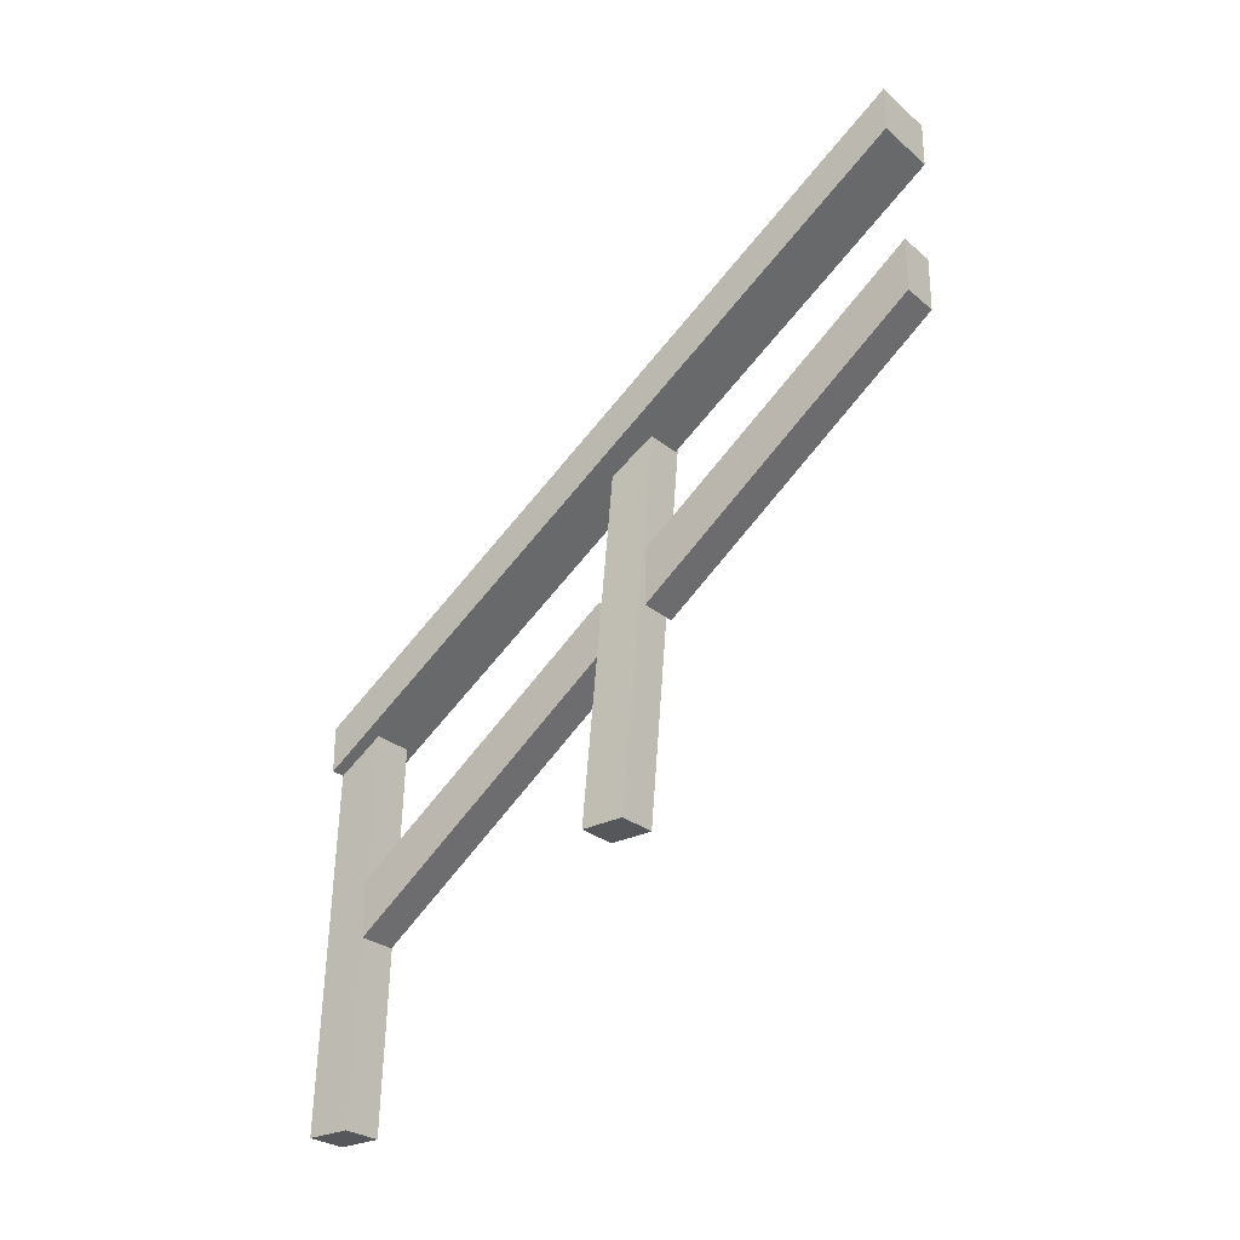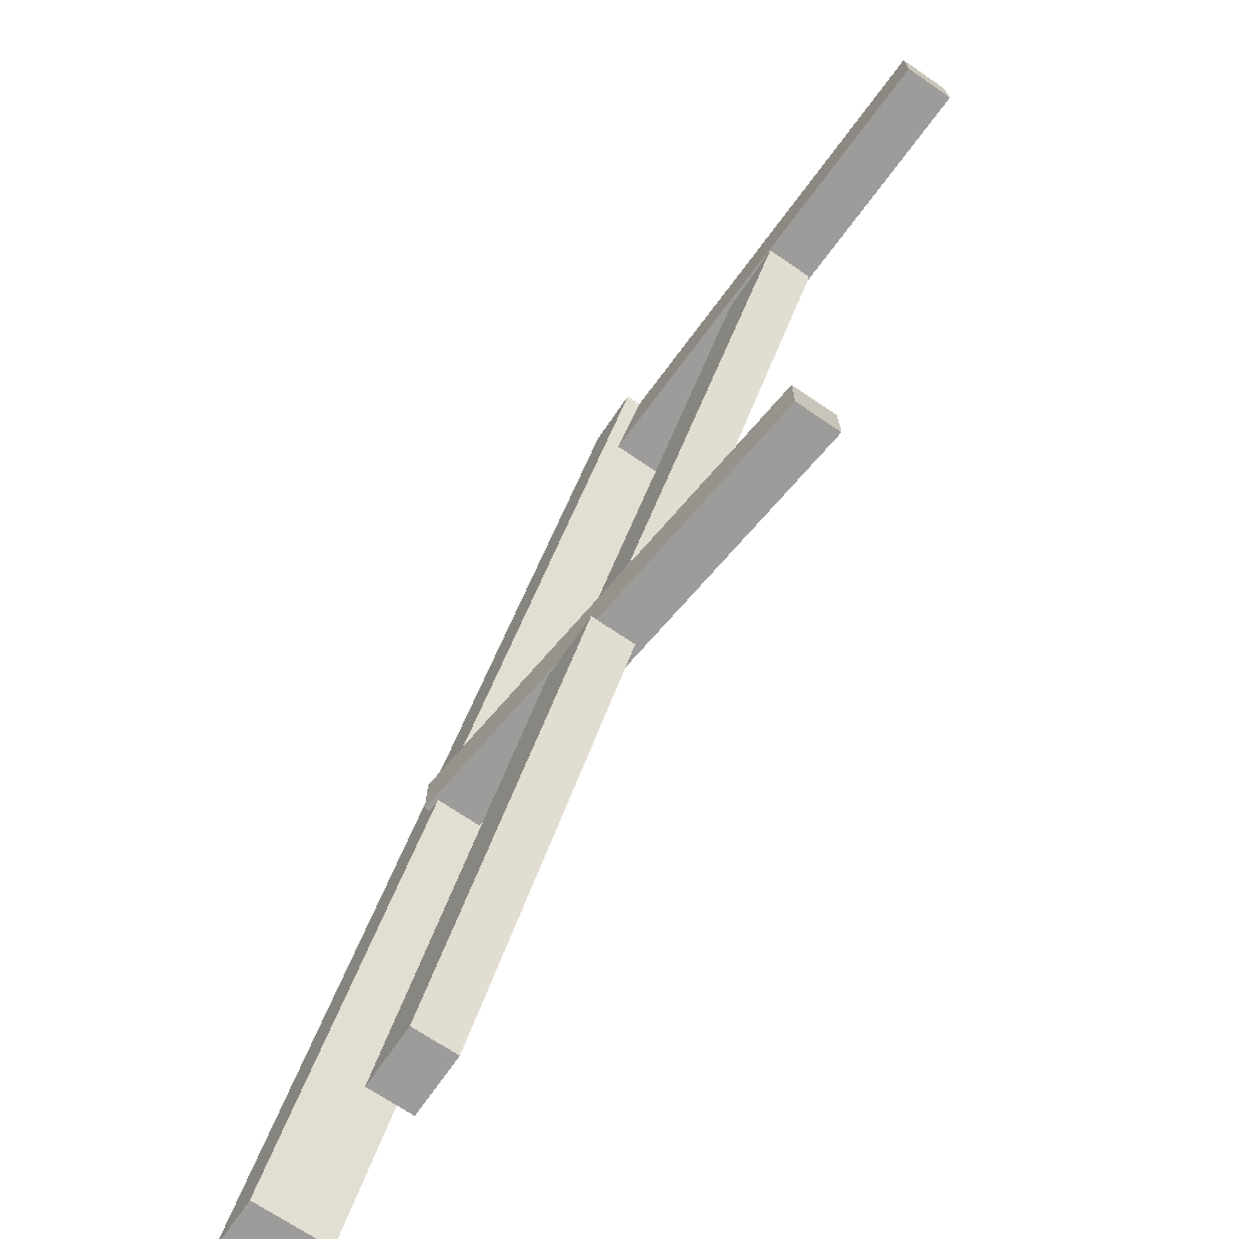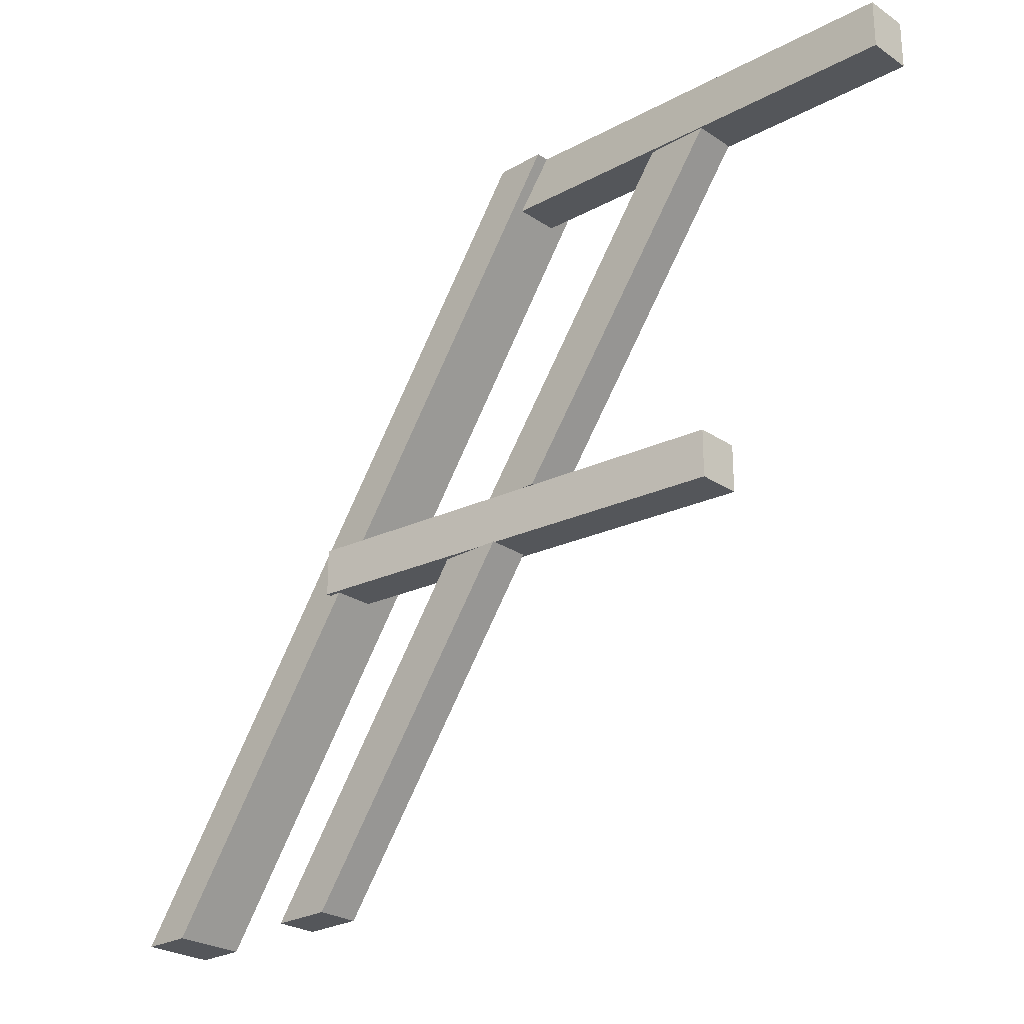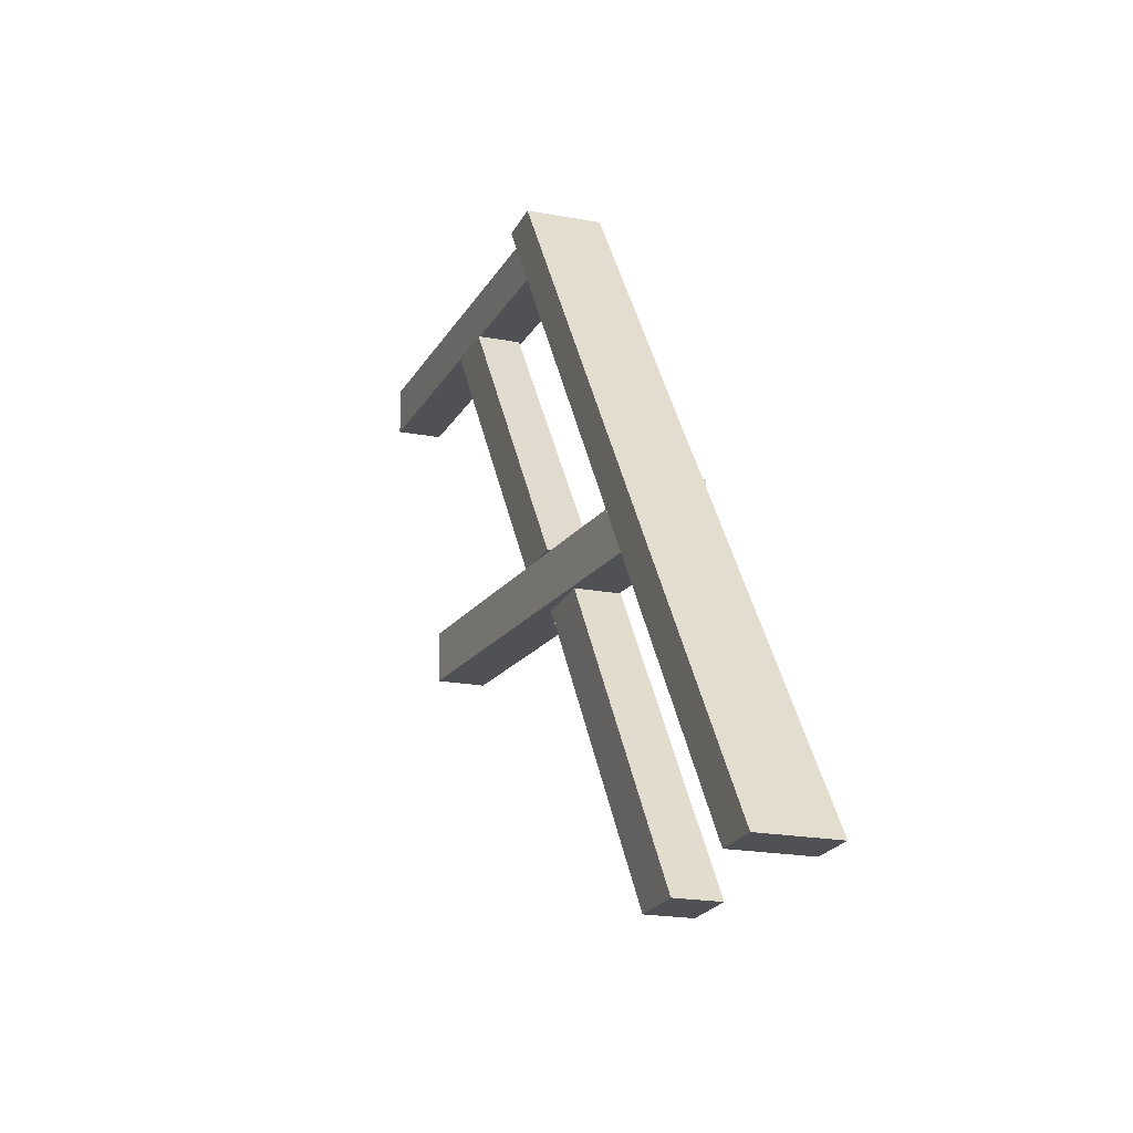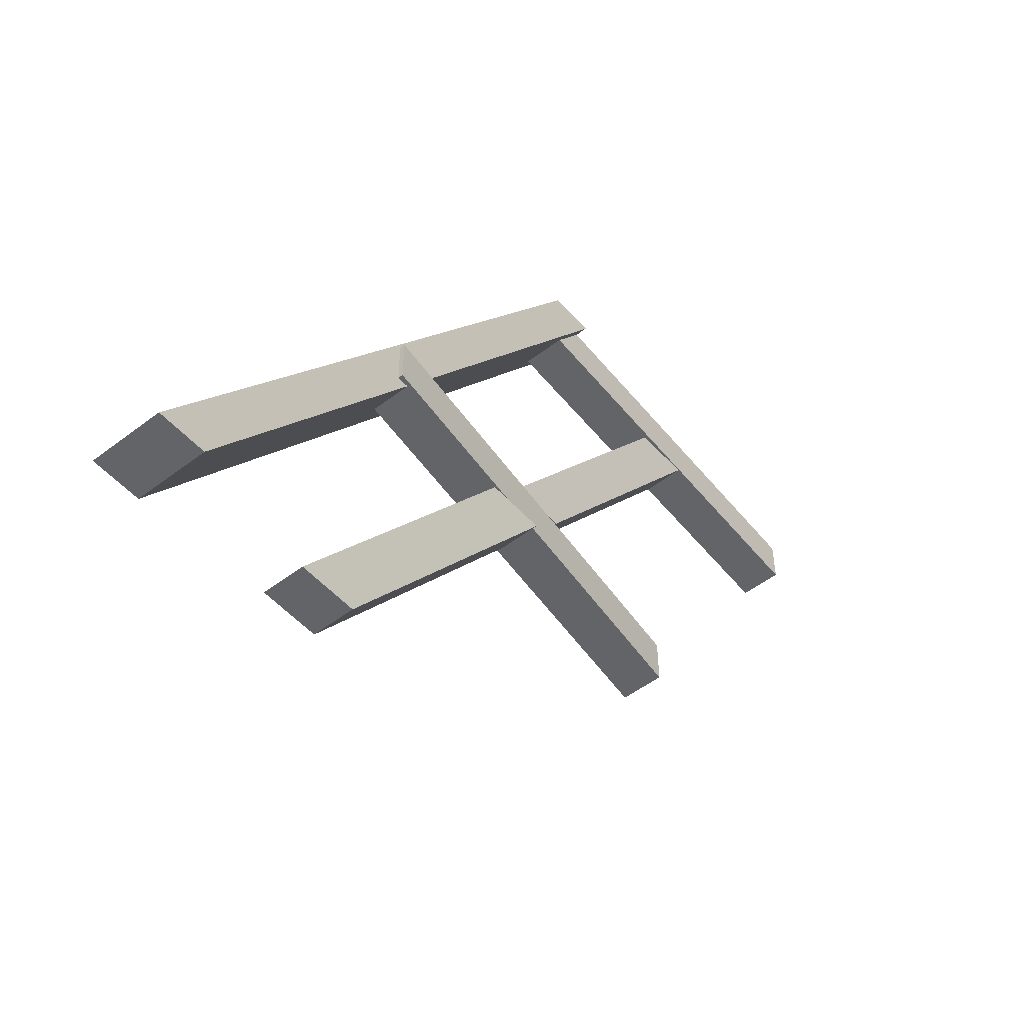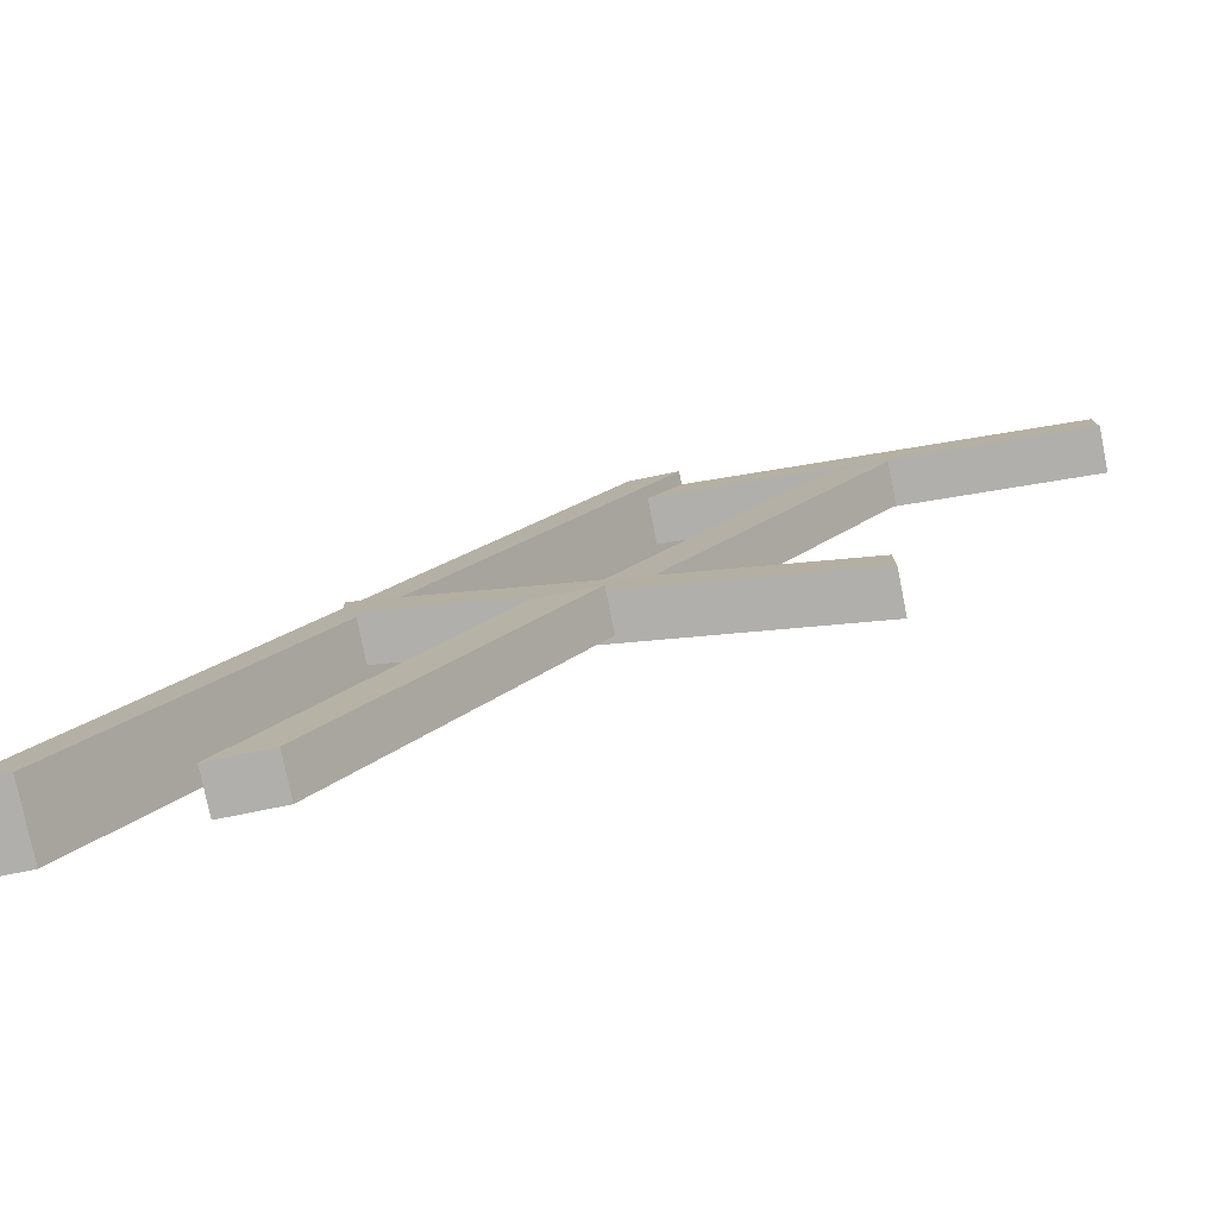
<metadata>
{"format":"obj","ext":"obj","renderer":"f3d","projection":"perspective","resolution":1024,"background":"white","views":[{"elev":-27.3,"azim":128.2,"up":"+Y"},{"elev":-70.1,"azim":-34.3,"up":"+Z"},{"elev":-25.5,"azim":-47.0,"up":"+Z"},{"elev":-20.2,"azim":160.9,"up":"+Z"},{"elev":-51.1,"azim":-140.1,"up":"+Z"},{"elev":-78.1,"azim":-78.6,"up":"+Z"}]}
</metadata>
<code>
g Railing_Stair_Wooden_Left_COL
v 0.05588 0.4409 -0.1075
v 0.05986 0.9394 -0.7872
v -0.03416 0.9394 -0.7872
v -0.03814 0.4409 -0.1075
v 0.05986 0.9394 -0.7872
v 0.05986 1.069 -0.7872
v -0.03416 1.069 -0.7872
v -0.03416 0.9394 -0.7872
v 0.05986 1.069 -0.7872
v 0.05588 0.5768 -0.1075
v -0.03814 0.5768 -0.1075
v -0.03416 1.069 -0.7872
v 0.05588 0.5768 -0.1075
v 0.05588 0.4409 -0.1075
v -0.03814 0.4409 -0.1075
v -0.03814 0.5768 -0.1075
v -0.03814 0.4409 -0.1075
v -0.03416 0.9394 -0.7872
v -0.03416 1.069 -0.7872
v -0.03814 0.5768 -0.1075
v 0.05588 0.5768 -0.1075
v 0.05986 1.069 -0.7872
v 0.05986 0.9394 -0.7872
v 0.05588 0.4409 -0.1075
v 0.07522 0 -0.107
v 0.0378 0.9727 -0.107
v -0.06073 0.9727 -0.107
v -0.0233 0 -0.107
v 0.0378 0.9727 -0.107
v 0.0378 0.9727 0
v -0.06073 0.9727 0
v -0.06073 0.9727 -0.107
v 0.0378 0.9727 0
v 0.07522 0 9.212e-18
v -0.0233 0 -2.854e-18
v -0.06073 0.9727 0
v 0.07522 0 9.212e-18
v 0.07522 0 -0.107
v -0.0233 0 -0.107
v -0.0233 0 -2.854e-18
v -0.0233 0 -0.107
v -0.06073 0.9727 -0.107
v -0.06073 0.9727 0
v -0.0233 0 -2.854e-18
v 0.07522 0 9.212e-18
v 0.0378 0.9727 0
v 0.0378 0.9727 -0.107
v 0.07522 0 -0.107
v 0.1146 0.512 -0.8952
v 0.003303 1.512 -0.8952
v -0.09522 1.512 -0.8952
v 0.01603 0.512 -0.8952
v 0.003303 1.512 -0.8952
v 0.003303 1.512 -0.7882
v -0.09522 1.512 -0.7882
v -0.09522 1.512 -0.8952
v 0.003303 1.512 -0.7882
v 0.1146 0.512 -0.7882
v 0.01603 0.512 -0.7882
v -0.09522 1.512 -0.7882
v 0.1146 0.512 -0.7882
v 0.1146 0.512 -0.8952
v 0.01603 0.512 -0.8952
v 0.01603 0.512 -0.7882
v 0.01603 0.512 -0.8952
v -0.09522 1.512 -0.8952
v -0.09522 1.512 -0.7882
v 0.01603 0.512 -0.7882
v 0.1146 0.512 -0.7882
v 0.003303 1.512 -0.7882
v 0.003303 1.512 -0.8952
v 0.1146 0.512 -0.8952
v 0.04003 1.034 -0.9
v 0.05088 1.549 -1.612
v -0.0435 1.549 -1.612
v -0.05436 1.034 -0.9
v 0.05088 1.549 -1.612
v 0.05088 1.68 -1.612
v -0.0435 1.68 -1.612
v -0.0435 1.549 -1.612
v 0.05088 1.68 -1.612
v 0.04003 1.172 -0.9
v -0.05436 1.172 -0.9
v -0.0435 1.68 -1.612
v 0.04003 1.172 -0.9
v 0.04003 1.034 -0.9
v -0.05436 1.034 -0.9
v -0.05436 1.172 -0.9
v -0.05436 1.034 -0.9
v -0.0435 1.549 -1.612
v -0.0435 1.68 -1.612
v -0.05436 1.172 -0.9
v 0.04003 1.172 -0.9
v 0.05088 1.68 -1.612
v 0.05088 1.549 -1.612
v 0.04003 1.034 -0.9
v 0.07506 0.8691 0
v 0.07761 1.969 -1.6
v -0.08296 1.969 -1.6
v -0.0855 0.8691 0
v 0.07761 1.969 -1.6
v 0.07761 2.078 -1.6
v -0.08296 2.078 -1.6
v -0.08296 1.969 -1.6
v 0.07761 2.078 -1.6
v 0.07506 0.9782 0
v -0.0855 0.9782 0
v -0.08296 2.078 -1.6
v 0.07506 0.9782 0
v 0.07506 0.8691 0
v -0.0855 0.8691 0
v -0.0855 0.9782 0
v -0.0855 0.8691 0
v -0.08296 1.969 -1.6
v -0.08296 2.078 -1.6
v -0.0855 0.9782 0
v 0.07506 0.9782 0
v 0.07761 2.078 -1.6
v 0.07761 1.969 -1.6
v 0.07506 0.8691 0
g Railing_Stair_Wooden_Left_COL_0
f 3 2 1
f 4 3 1
f 7 6 5
f 8 7 5
f 11 10 9
f 12 11 9
f 15 14 13
f 16 15 13
f 19 18 17
f 20 19 17
f 23 22 21
f 24 23 21
f 27 26 25
f 28 27 25
f 31 30 29
f 32 31 29
f 35 34 33
f 36 35 33
f 39 38 37
f 40 39 37
f 43 42 41
f 44 43 41
f 47 46 45
f 48 47 45
f 51 50 49
f 52 51 49
f 55 54 53
f 56 55 53
f 59 58 57
f 60 59 57
f 63 62 61
f 64 63 61
f 67 66 65
f 68 67 65
f 71 70 69
f 72 71 69
f 75 74 73
f 76 75 73
f 79 78 77
f 80 79 77
f 83 82 81
f 84 83 81
f 87 86 85
f 88 87 85
f 91 90 89
f 92 91 89
f 95 94 93
f 96 95 93
f 99 98 97
f 100 99 97
f 103 102 101
f 104 103 101
f 107 106 105
f 108 107 105
f 111 110 109
f 112 111 109
f 115 114 113
f 116 115 113
f 119 118 117
f 120 119 117

</code>
